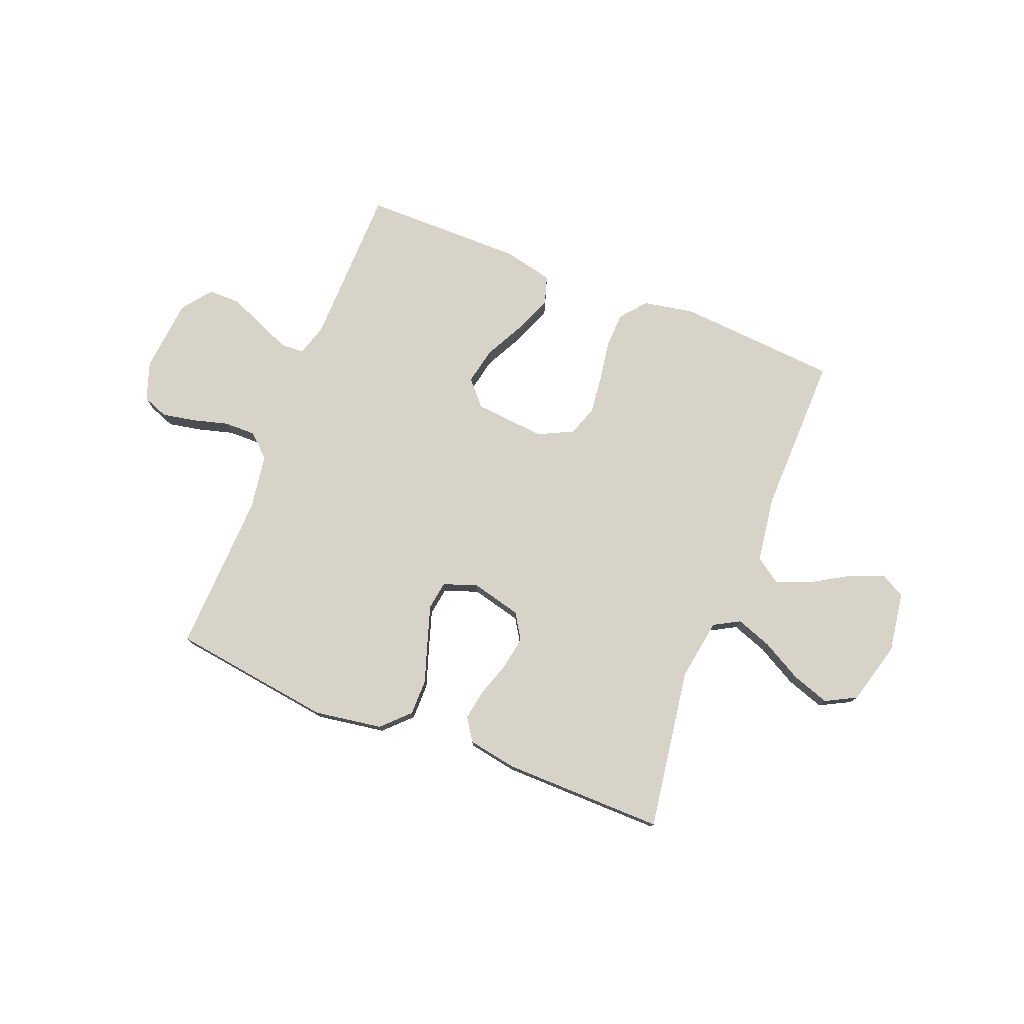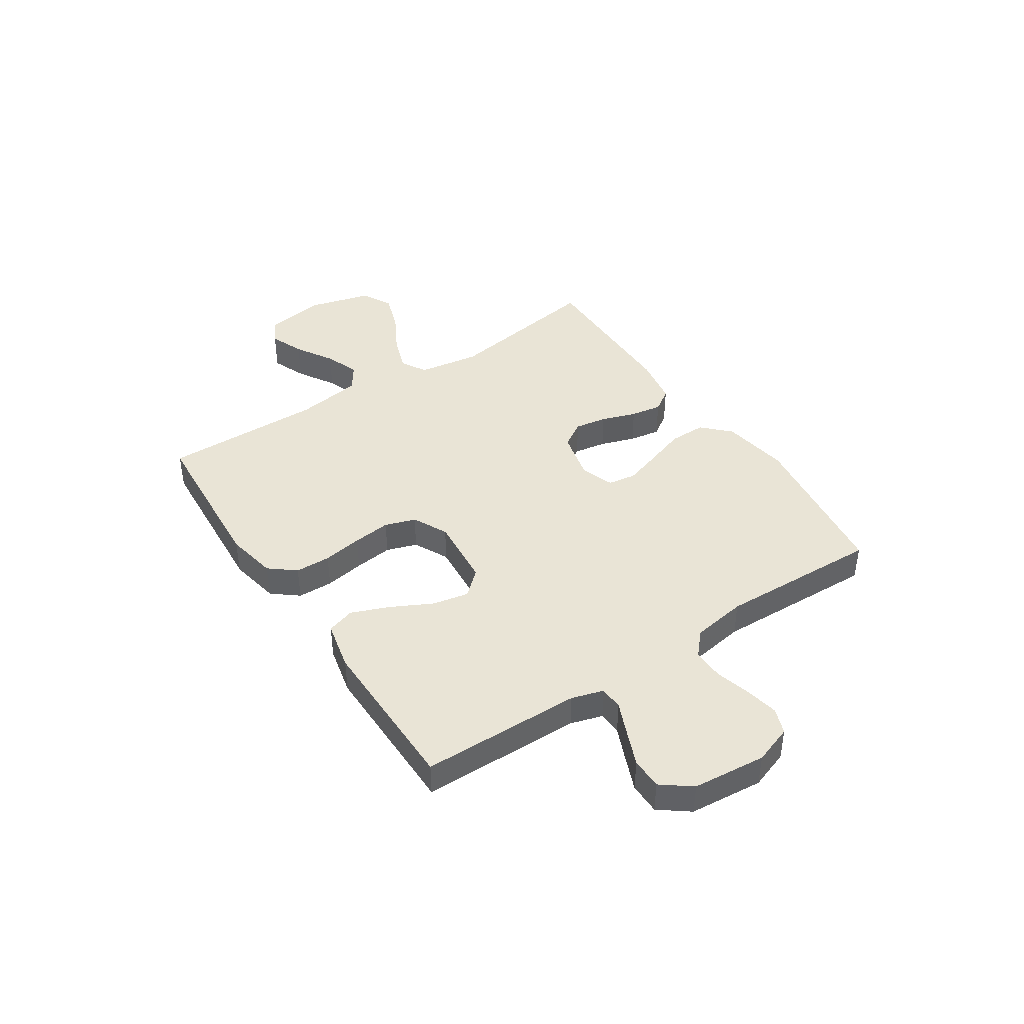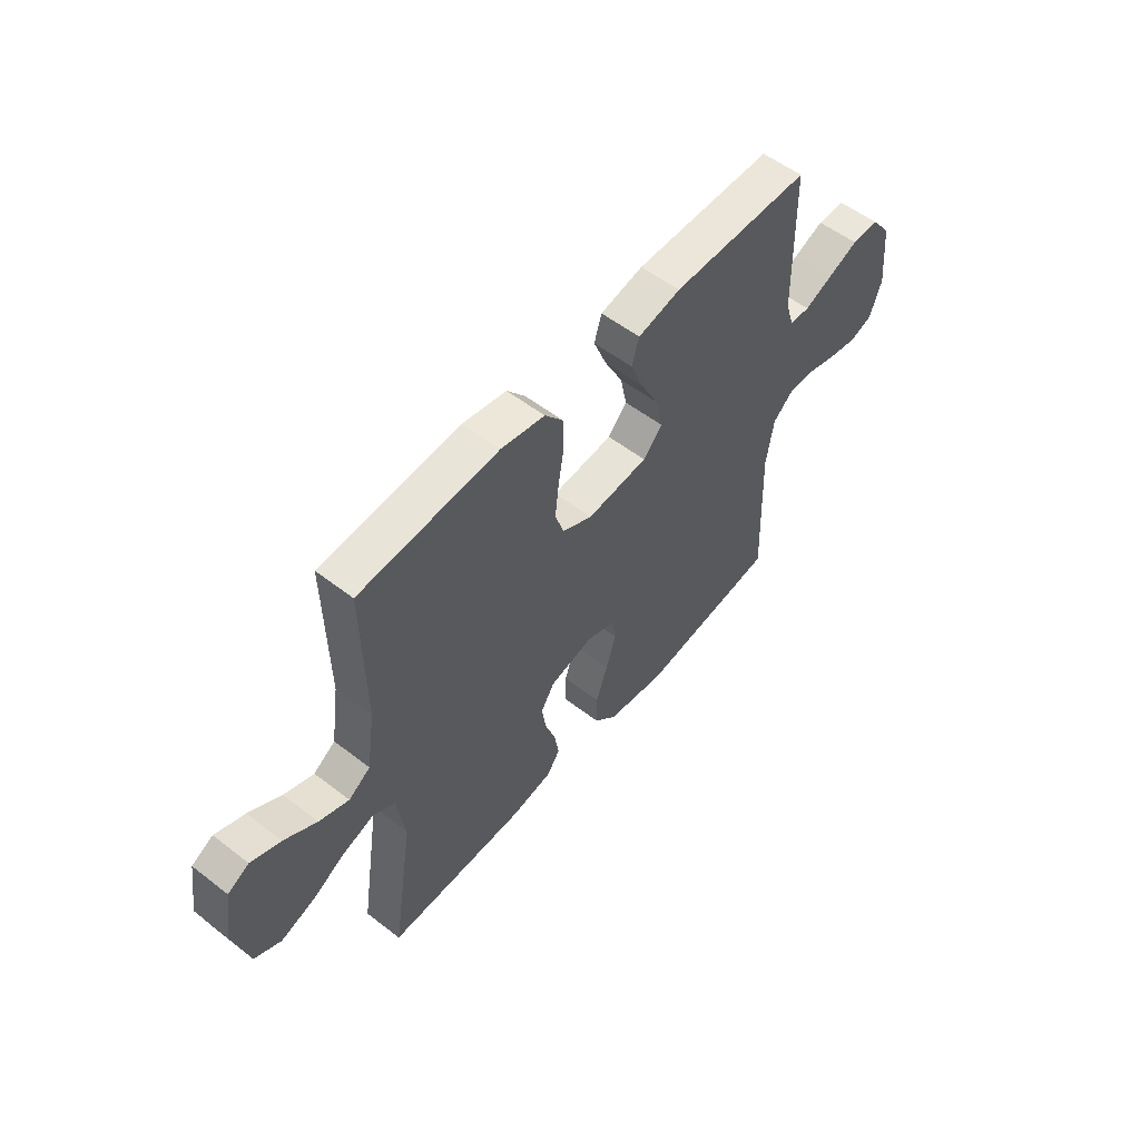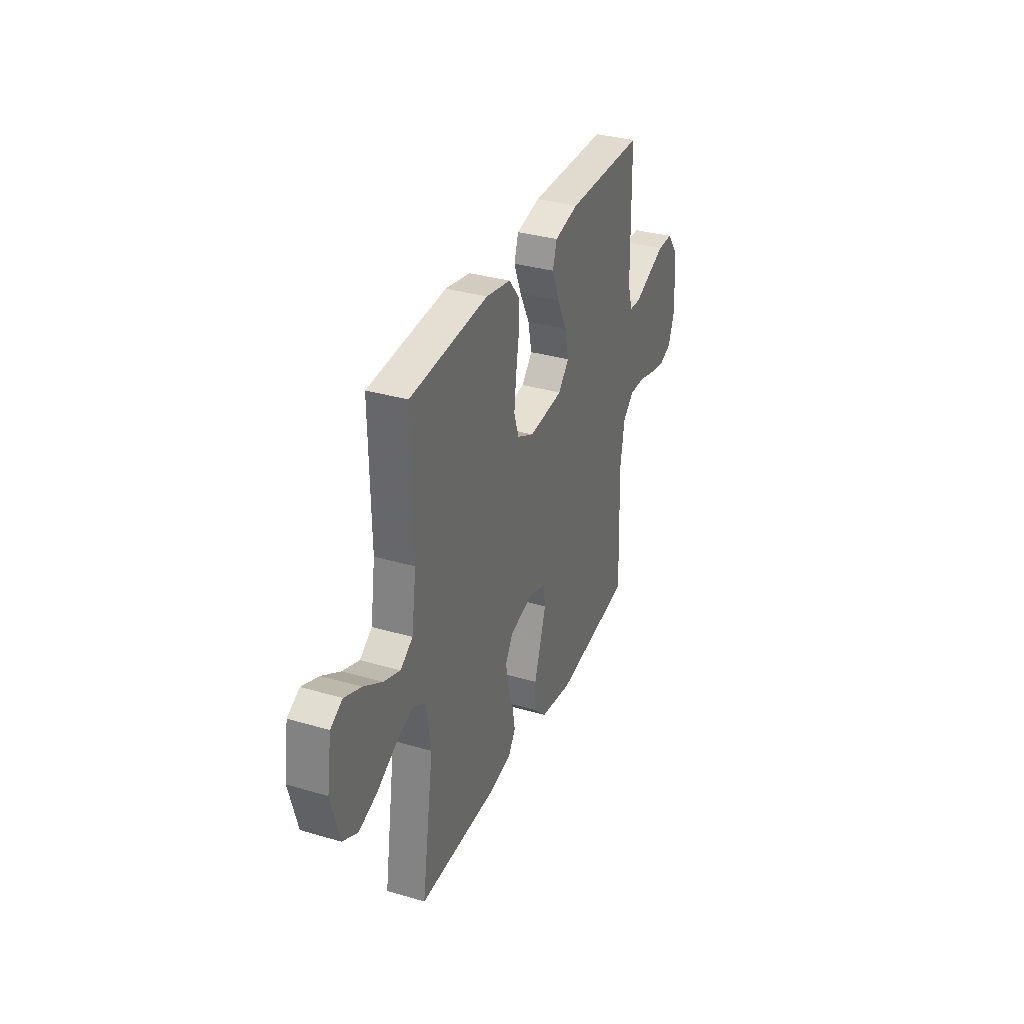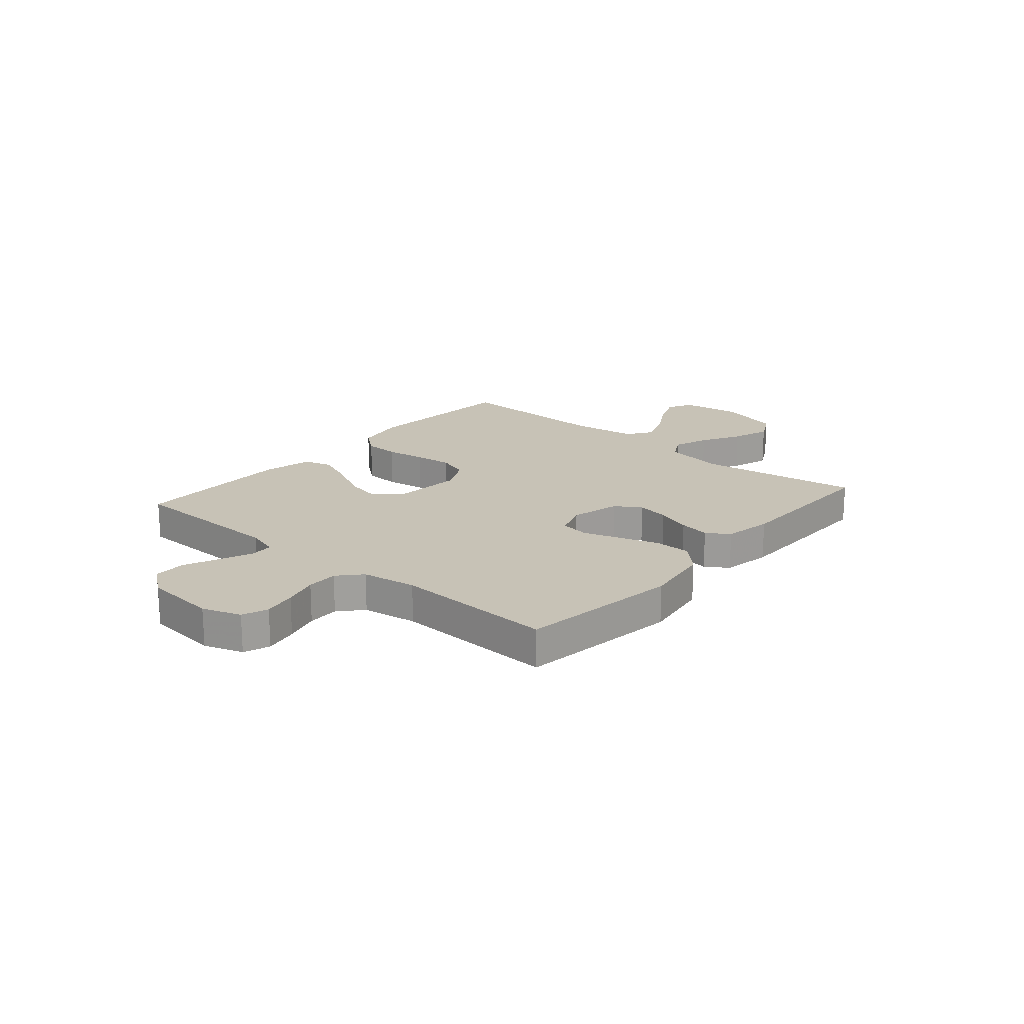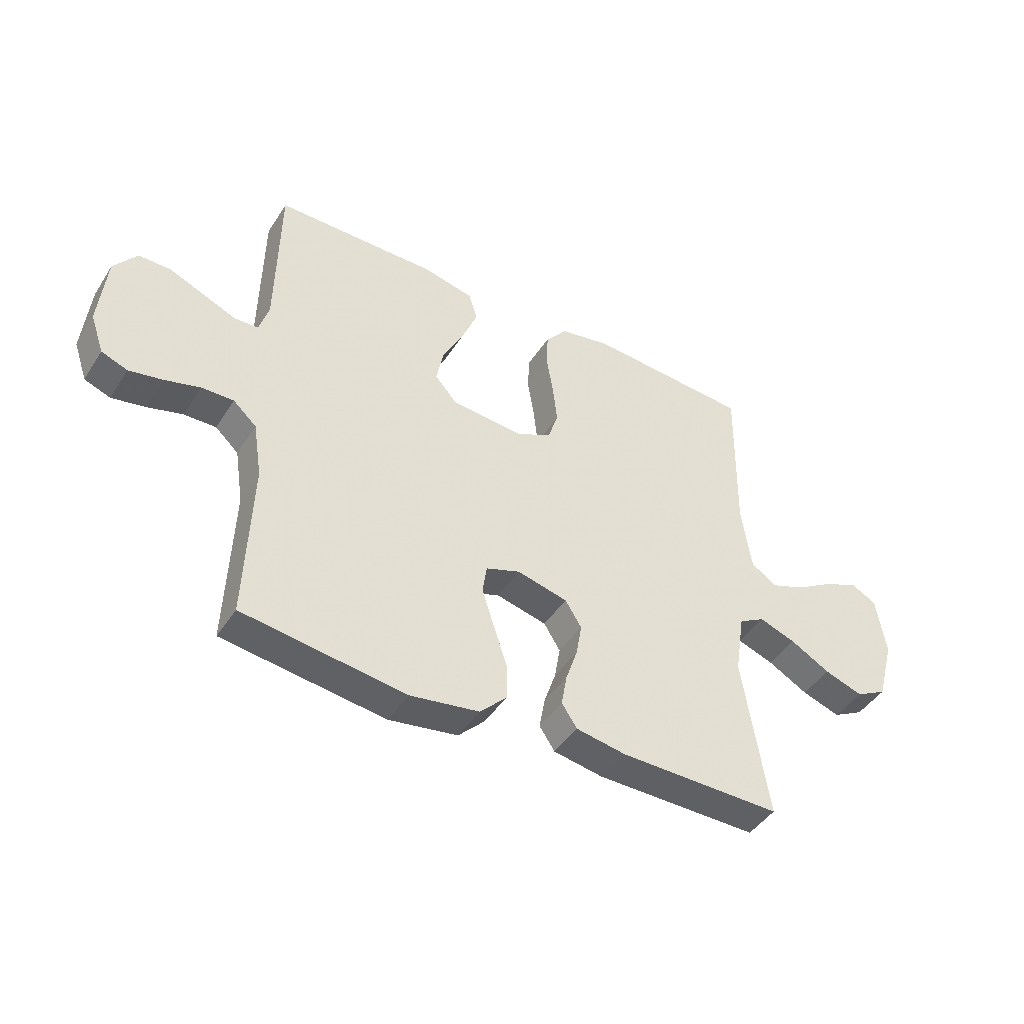
<metadata>
{"format":"obj","ext":"obj","renderer":"f3d","projection":"perspective","resolution":1024,"background":"white","views":[{"elev":76.9,"azim":-158.4,"up":"+Y"},{"elev":42.4,"azim":56.4,"up":"+Y"},{"elev":54.9,"azim":-50.7,"up":"+Z"},{"elev":33.6,"azim":-68.2,"up":"+Z"},{"elev":19.2,"azim":130.7,"up":"+Y"},{"elev":-44.4,"azim":149.3,"up":"+Z"}]}
</metadata>
<code>
v -0.5 0.07 0.5
v -0.2 0.07 0.522
v -0.105 0.07 0.504
v -0.066 0.07 0.456
v -0.064 0.07 0.39
v -0.076 0.07 0.316
v -0.084 0.07 0.245
v -0.065 0.07 0.188
v 0 0.07 0.156
v 0.132 0.07 0.168
v 0.173 0.07 0.214
v 0.159 0.07 0.282
v 0.12 0.07 0.358
v 0.092 0.07 0.428
v 0.108 0.07 0.48
v 0.2 0.07 0.501
v 0.5 0.07 0.5
v 0.505 0.07 0.2
v 0.523 0.07 0.141
v 0.567 0.07 0.139
v 0.628 0.07 0.165
v 0.693 0.07 0.192
v 0.752 0.07 0.192
v 0.794 0.07 0.137
v 0.807 0.07 0
v 0.782 0.07 -0.072
v 0.734 0.07 -0.09
v 0.672 0.07 -0.078
v 0.607 0.07 -0.06
v 0.548 0.07 -0.059
v 0.505 0.07 -0.098
v 0.489 0.07 -0.2
v 0.5 0.07 -0.5
v 0.2 0.07 -0.541
v 0.073 0.07 -0.521
v 0.024 0.07 -0.472
v 0.024 0.07 -0.404
v 0.049 0.07 -0.329
v 0.071 0.07 -0.26
v 0.063 0.07 -0.207
v 0 0.07 -0.185
v -0.093 0.07 -0.208
v -0.123 0.07 -0.256
v -0.113 0.07 -0.316
v -0.091 0.07 -0.381
v -0.081 0.07 -0.439
v -0.109 0.07 -0.481
v -0.2 0.07 -0.497
v -0.5 0.07 -0.5
v -0.454 0.07 -0.2
v -0.472 0.07 -0.085
v -0.52 0.07 -0.058
v -0.587 0.07 -0.082
v -0.661 0.07 -0.123
v -0.732 0.07 -0.147
v -0.789 0.07 -0.117
v -0.821 0.07 0
v -0.804 0.07 0.112
v -0.758 0.07 0.137
v -0.694 0.07 0.111
v -0.624 0.07 0.069
v -0.56 0.07 0.045
v -0.513 0.07 0.077
v -0.495 0.07 0.2
v -0.5 0 0.5
v -0.2 0 0.522
v -0.105 0 0.504
v -0.066 0 0.456
v -0.064 0 0.39
v -0.076 0 0.316
v -0.084 0 0.245
v -0.065 0 0.188
v 0 0 0.156
v 0.132 0 0.168
v 0.173 0 0.214
v 0.159 0 0.282
v 0.12 0 0.358
v 0.092 0 0.428
v 0.108 0 0.48
v 0.2 0 0.501
v 0.5 0 0.5
v 0.505 0 0.2
v 0.523 0 0.141
v 0.567 0 0.139
v 0.628 0 0.165
v 0.693 0 0.192
v 0.752 0 0.192
v 0.794 0 0.137
v 0.807 0 0
v 0.782 0 -0.072
v 0.734 0 -0.09
v 0.672 0 -0.078
v 0.607 0 -0.06
v 0.548 0 -0.059
v 0.505 0 -0.098
v 0.489 0 -0.2
v 0.5 0 -0.5
v 0.2 0 -0.541
v 0.073 0 -0.521
v 0.024 0 -0.472
v 0.024 0 -0.404
v 0.049 0 -0.329
v 0.071 0 -0.26
v 0.063 0 -0.207
v 0 0 -0.185
v -0.093 0 -0.208
v -0.123 0 -0.256
v -0.113 0 -0.316
v -0.091 0 -0.381
v -0.081 0 -0.439
v -0.109 0 -0.481
v -0.2 0 -0.497
v -0.5 0 -0.5
v -0.454 0 -0.2
v -0.472 0 -0.085
v -0.52 0 -0.058
v -0.587 0 -0.082
v -0.661 0 -0.123
v -0.732 0 -0.147
v -0.789 0 -0.117
v -0.821 0 0
v -0.804 0 0.112
v -0.758 0 0.137
v -0.694 0 0.111
v -0.624 0 0.069
v -0.56 0 0.045
v -0.513 0 0.077
v -0.495 0 0.2
f 58 59 60 61
f 58 61 62
f 57 58 62
f 56 57 62
f 53 54 55 56
f 52 53 56 62
f 51 52 62 63
f 47 48 49 50
f 47 50 51
f 44 45 46 47
f 43 44 47 51
f 42 43 51 63
f 35 36 37 38
f 35 38 39
f 32 33 34 35
f 31 32 35 39
f 30 31 39 40
f 26 27 28 29
f 24 25 26 29
f 24 29 30
f 20 21 22 23
f 20 23 24 30
f 15 16 17 18
f 15 18 19
f 12 13 14 15
f 12 15 19
f 11 12 19
f 10 11 19
f 9 10 19
f 3 4 5 6
f 3 6 7
f 64 1 2 3
f 64 3 7
f 41 42 63 64
f 41 64 7 8
f 40 41 8 9
f 20 30 40
f 9 19 20 40
f 125 124 123 122
f 126 125 122
f 126 122 121
f 126 121 120
f 120 119 118 117
f 126 120 117 116
f 127 126 116 115
f 114 113 112 111
f 115 114 111
f 111 110 109 108
f 115 111 108 107
f 127 115 107 106
f 102 101 100 99
f 103 102 99
f 99 98 97 96
f 103 99 96 95
f 104 103 95 94
f 93 92 91 90
f 93 90 89 88
f 94 93 88
f 87 86 85 84
f 94 88 87 84
f 82 81 80 79
f 83 82 79
f 79 78 77 76
f 83 79 76
f 83 76 75
f 83 75 74
f 83 74 73
f 70 69 68 67
f 71 70 67
f 67 66 65 128
f 71 67 128
f 128 127 106 105
f 72 71 128 105
f 73 72 105 104
f 104 94 84
f 104 84 83 73
f 1 65 66 2
f 2 66 67 3
f 3 67 68 4
f 4 68 69 5
f 5 69 70 6
f 6 70 71 7
f 7 71 72 8
f 8 72 73 9
f 9 73 74 10
f 10 74 75 11
f 11 75 76 12
f 12 76 77 13
f 13 77 78 14
f 14 78 79 15
f 15 79 80 16
f 16 80 81 17
f 17 81 82 18
f 18 82 83 19
f 19 83 84 20
f 20 84 85 21
f 21 85 86 22
f 22 86 87 23
f 23 87 88 24
f 24 88 89 25
f 25 89 90 26
f 26 90 91 27
f 27 91 92 28
f 28 92 93 29
f 29 93 94 30
f 30 94 95 31
f 31 95 96 32
f 32 96 97 33
f 33 97 98 34
f 34 98 99 35
f 35 99 100 36
f 36 100 101 37
f 37 101 102 38
f 38 102 103 39
f 39 103 104 40
f 40 104 105 41
f 41 105 106 42
f 42 106 107 43
f 43 107 108 44
f 44 108 109 45
f 45 109 110 46
f 46 110 111 47
f 47 111 112 48
f 48 112 113 49
f 49 113 114 50
f 50 114 115 51
f 51 115 116 52
f 52 116 117 53
f 53 117 118 54
f 54 118 119 55
f 55 119 120 56
f 56 120 121 57
f 57 121 122 58
f 58 122 123 59
f 59 123 124 60
f 60 124 125 61
f 61 125 126 62
f 62 126 127 63
f 63 127 128 64
f 64 128 65 1

</code>
